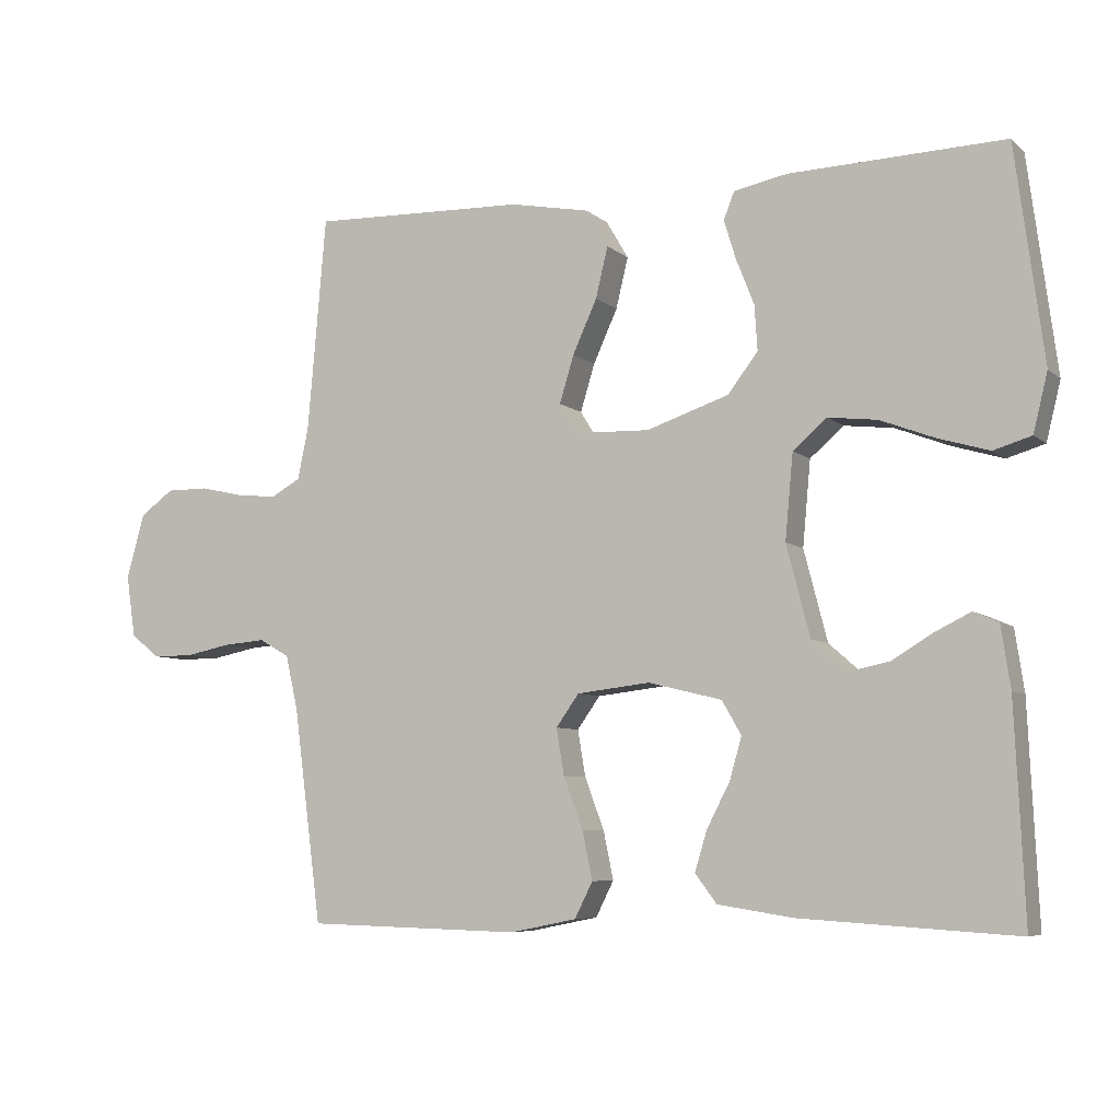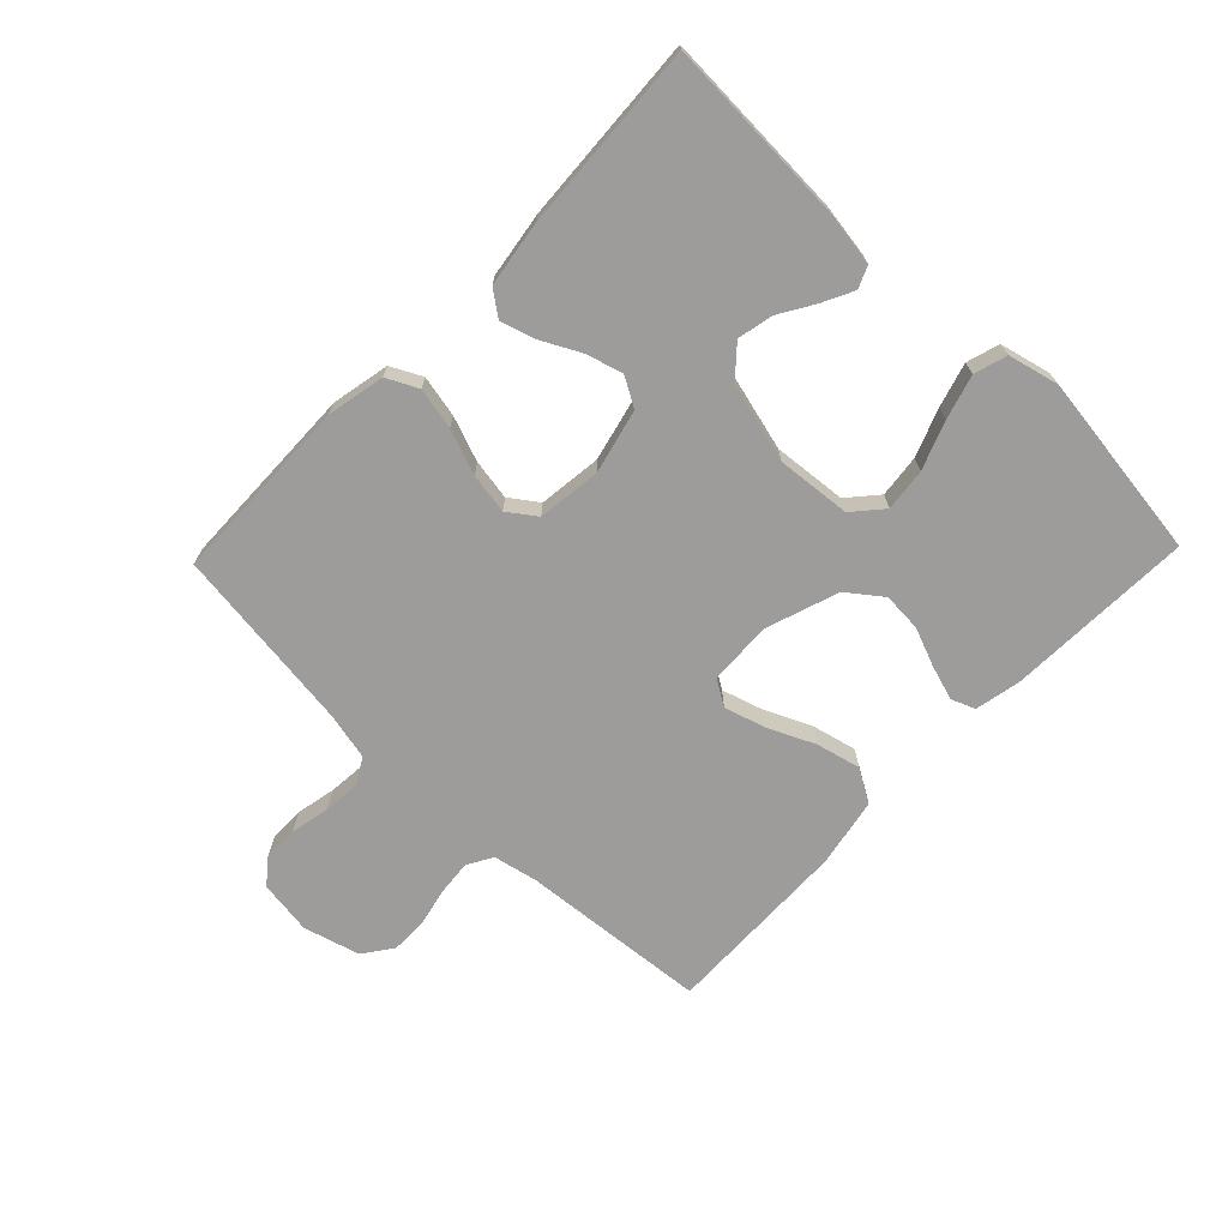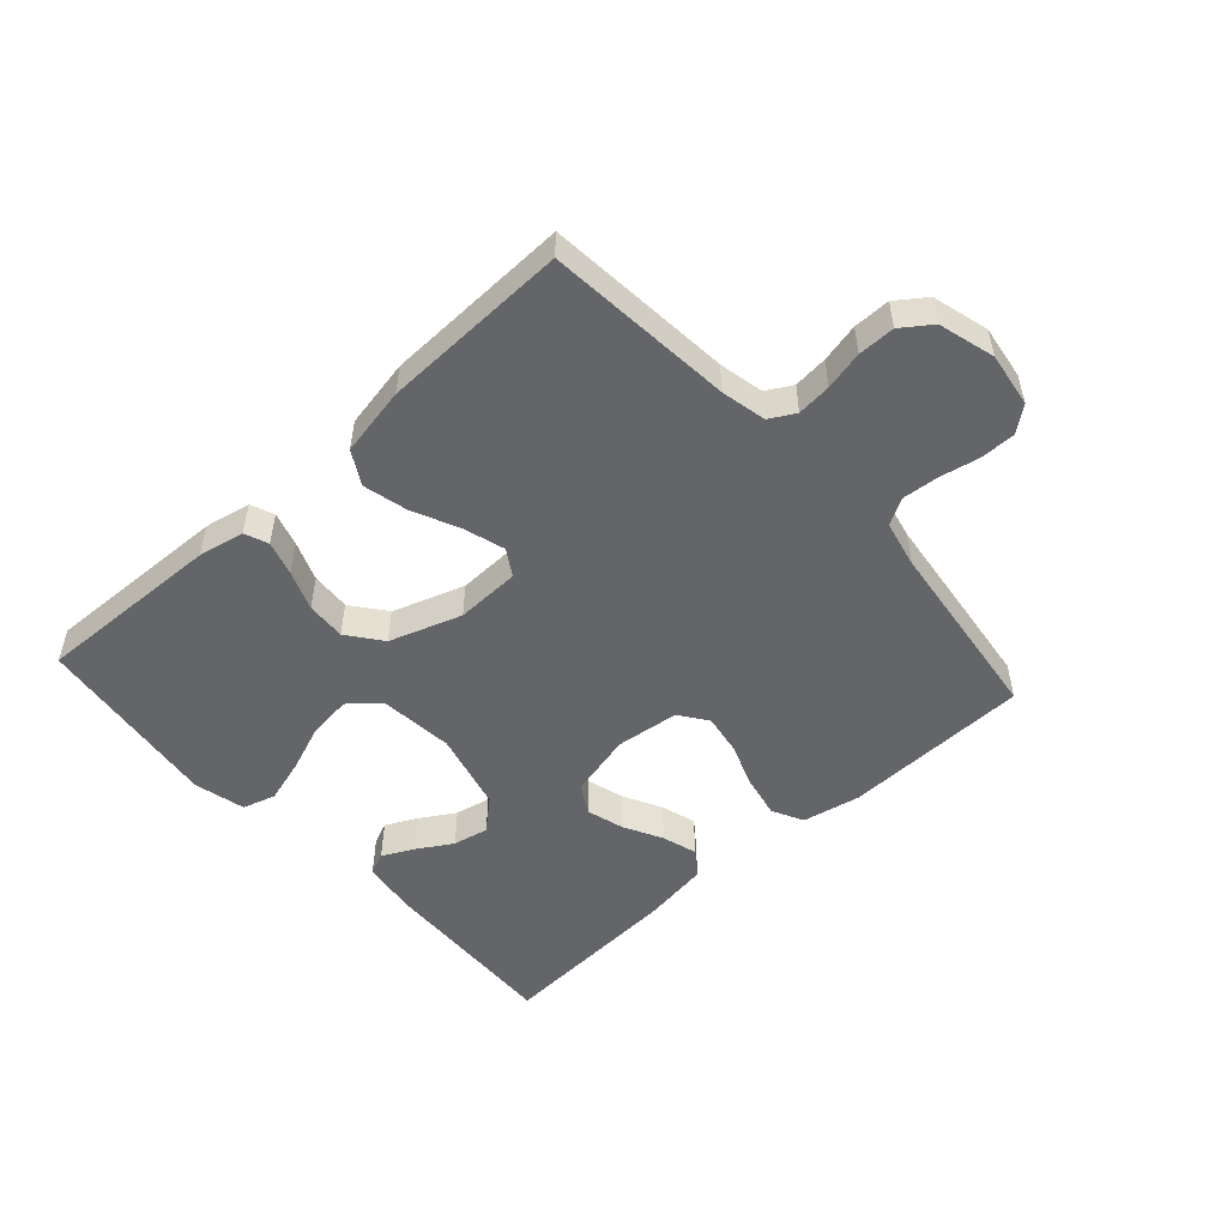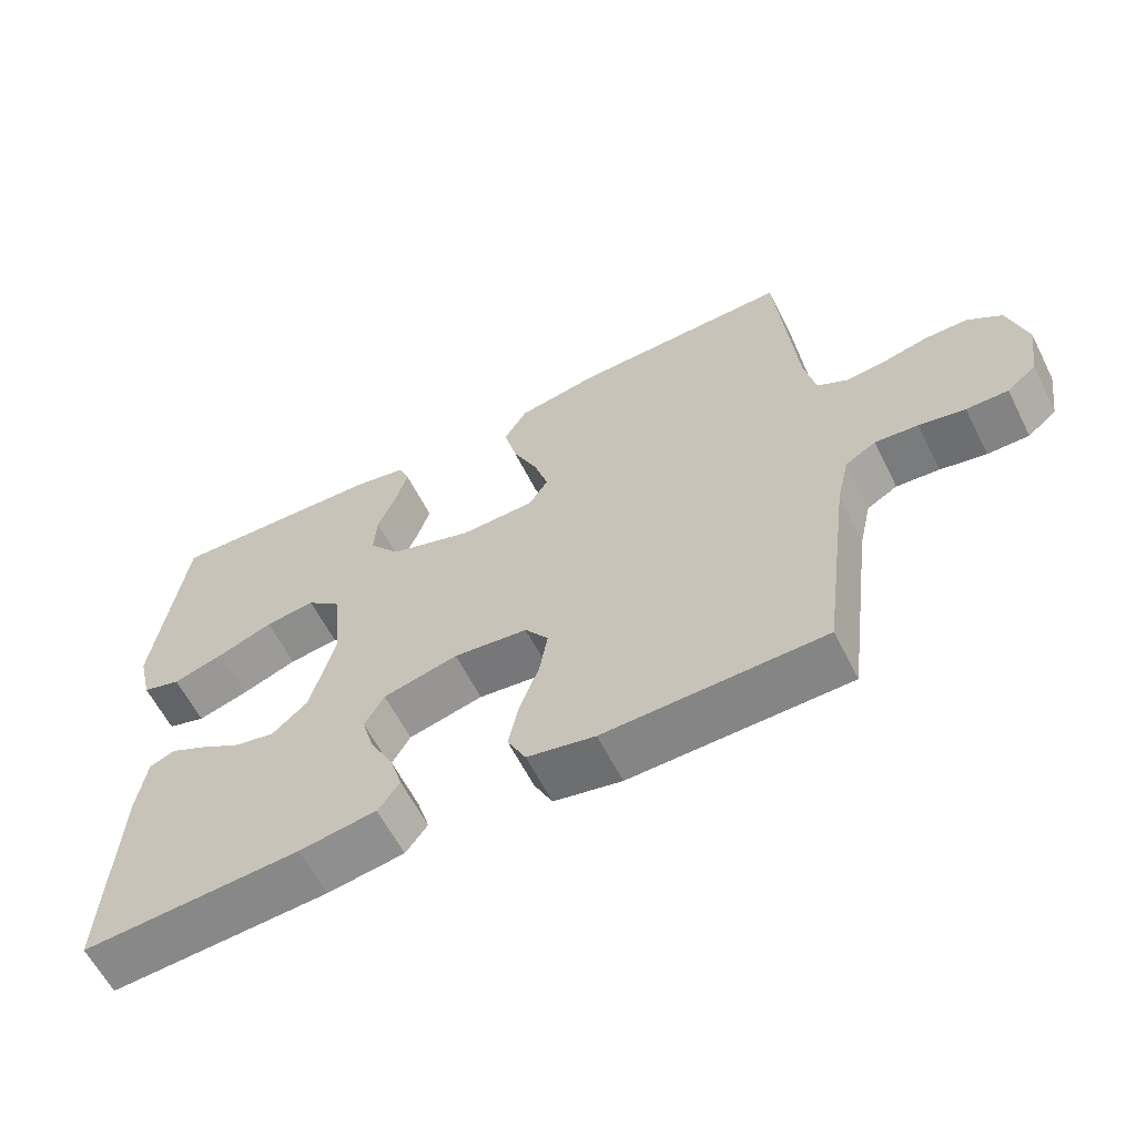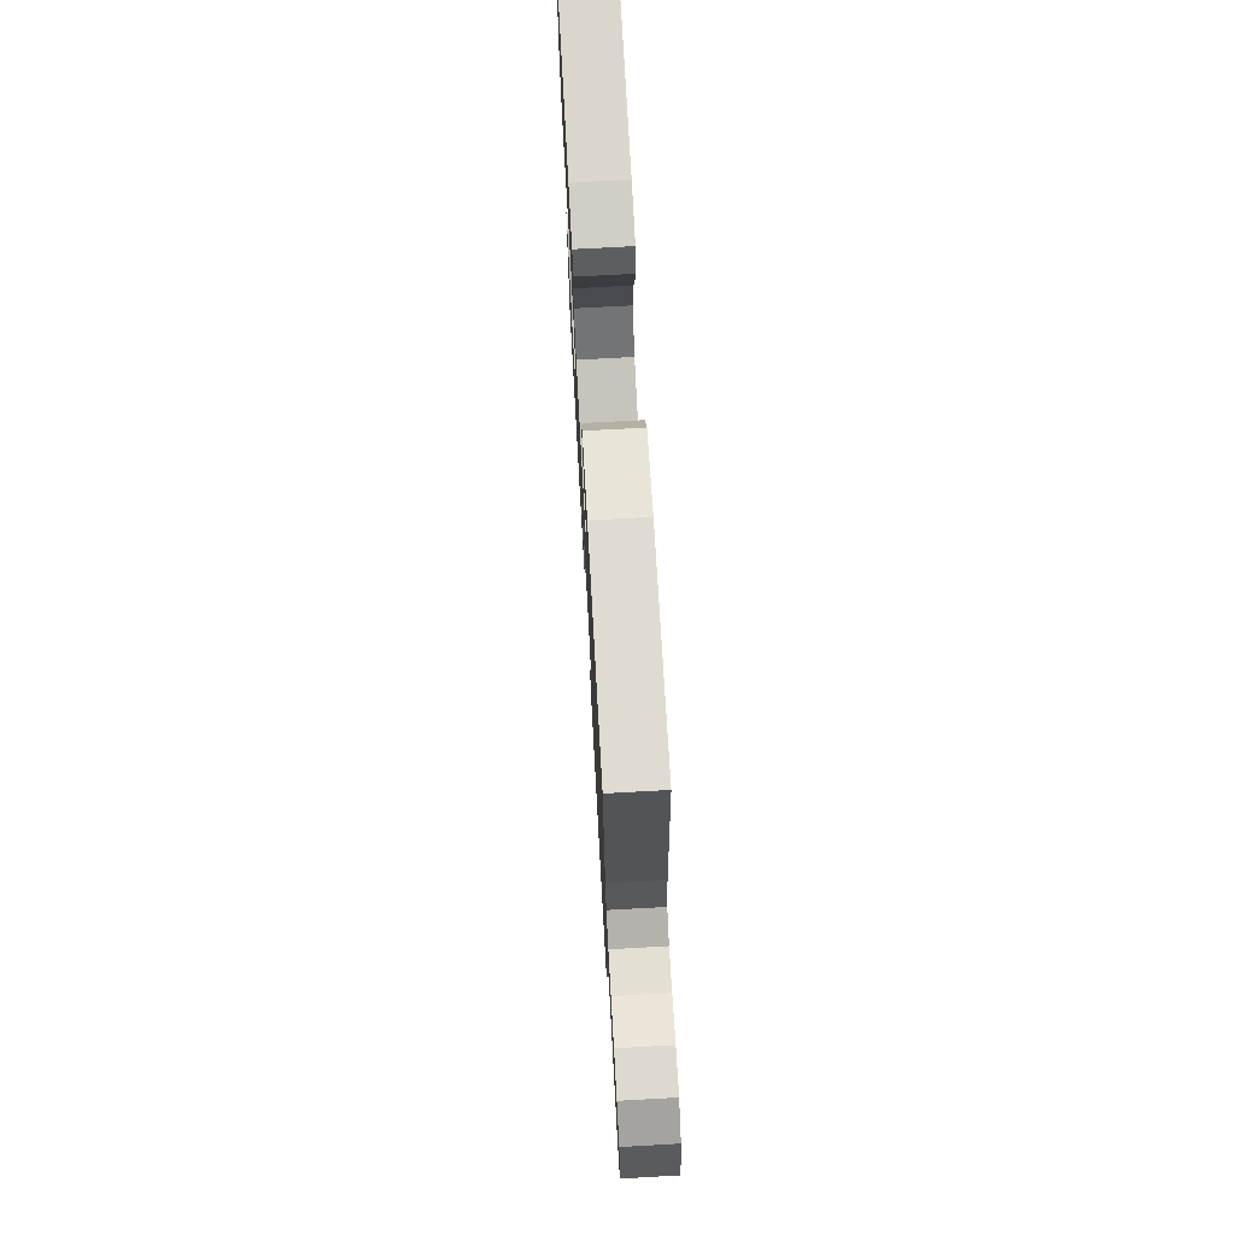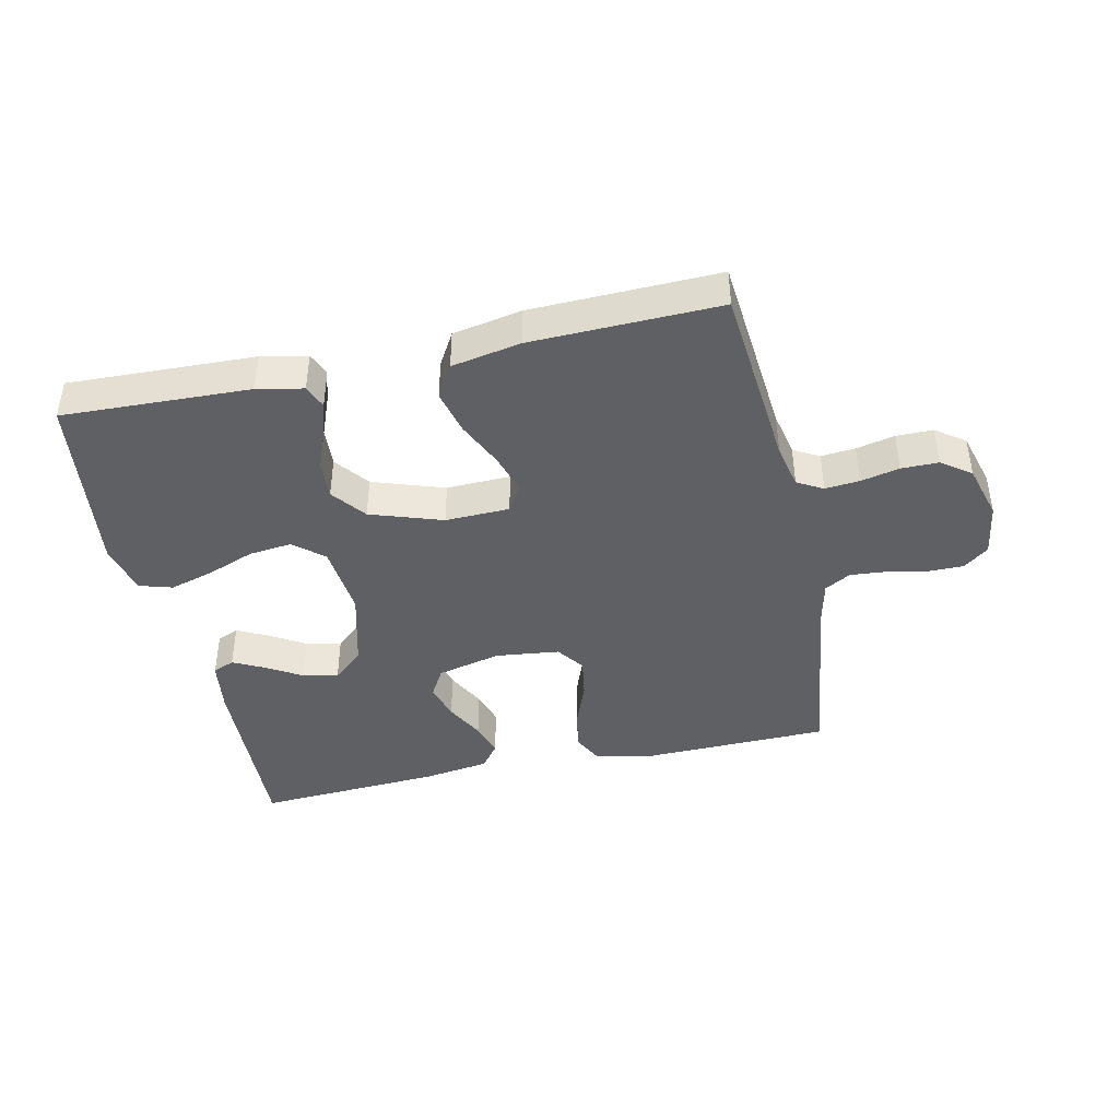
<metadata>
{"format":"obj","ext":"obj","renderer":"f3d","projection":"perspective","resolution":1024,"background":"white","views":[{"elev":-6.4,"azim":-155.3,"up":"+Z"},{"elev":-70.3,"azim":-133.9,"up":"+Y"},{"elev":-51.5,"azim":42.2,"up":"+Y"},{"elev":-61.1,"azim":26.8,"up":"+Z"},{"elev":71.6,"azim":86.8,"up":"+Z"},{"elev":-42.1,"azim":12.4,"up":"+Y"}]}
</metadata>
<code>
v 0.5 0.07 0.5
v 0.526 0.07 0.2
v 0.541 0.07 0.128
v 0.582 0.07 0.105
v 0.637 0.07 0.11
v 0.699 0.07 0.124
v 0.758 0.07 0.124
v 0.805 0.07 0.09
v 0.83 0.07 0
v 0.817 0.07 -0.087
v 0.777 0.07 -0.119
v 0.72 0.07 -0.119
v 0.657 0.07 -0.106
v 0.598 0.07 -0.101
v 0.556 0.07 -0.125
v 0.539 0.07 -0.2
v 0.5 0.07 -0.5
v 0.2 0.07 -0.507
v 0.107 0.07 -0.488
v 0.082 0.07 -0.438
v 0.096 0.07 -0.371
v 0.123 0.07 -0.299
v 0.134 0.07 -0.234
v 0.102 0.07 -0.189
v 0 0.07 -0.177
v -0.103 0.07 -0.202
v -0.13 0.07 -0.249
v -0.113 0.07 -0.308
v -0.081 0.07 -0.37
v -0.064 0.07 -0.426
v -0.094 0.07 -0.466
v -0.2 0.07 -0.482
v -0.5 0.07 -0.5
v -0.486 0.07 -0.2
v -0.473 0.07 -0.114
v -0.438 0.07 -0.099
v -0.388 0.07 -0.124
v -0.332 0.07 -0.158
v -0.275 0.07 -0.17
v -0.226 0.07 -0.127
v -0.193 0.07 0
v -0.204 0.07 0.119
v -0.251 0.07 0.16
v -0.32 0.07 0.152
v -0.396 0.07 0.123
v -0.467 0.07 0.102
v -0.52 0.07 0.118
v -0.54 0.07 0.2
v -0.5 0.07 0.5
v -0.2 0.07 0.489
v -0.126 0.07 0.474
v -0.111 0.07 0.436
v -0.128 0.07 0.381
v -0.153 0.07 0.318
v -0.157 0.07 0.255
v -0.115 0.07 0.2
v 0 0.07 0.161
v 0.103 0.07 0.164
v 0.129 0.07 0.206
v 0.109 0.07 0.272
v 0.075 0.07 0.347
v 0.058 0.07 0.418
v 0.089 0.07 0.471
v 0.2 0.07 0.492
v 0.5 0 0.5
v 0.526 0 0.2
v 0.541 0 0.128
v 0.582 0 0.105
v 0.637 0 0.11
v 0.699 0 0.124
v 0.758 0 0.124
v 0.805 0 0.09
v 0.83 0 0
v 0.817 0 -0.087
v 0.777 0 -0.119
v 0.72 0 -0.119
v 0.657 0 -0.106
v 0.598 0 -0.101
v 0.556 0 -0.125
v 0.539 0 -0.2
v 0.5 0 -0.5
v 0.2 0 -0.507
v 0.107 0 -0.488
v 0.082 0 -0.438
v 0.096 0 -0.371
v 0.123 0 -0.299
v 0.134 0 -0.234
v 0.102 0 -0.189
v 0 0 -0.177
v -0.103 0 -0.202
v -0.13 0 -0.249
v -0.113 0 -0.308
v -0.081 0 -0.37
v -0.064 0 -0.426
v -0.094 0 -0.466
v -0.2 0 -0.482
v -0.5 0 -0.5
v -0.486 0 -0.2
v -0.473 0 -0.114
v -0.438 0 -0.099
v -0.388 0 -0.124
v -0.332 0 -0.158
v -0.275 0 -0.17
v -0.226 0 -0.127
v -0.193 0 0
v -0.204 0 0.119
v -0.251 0 0.16
v -0.32 0 0.152
v -0.396 0 0.123
v -0.467 0 0.102
v -0.52 0 0.118
v -0.54 0 0.2
v -0.5 0 0.5
v -0.2 0 0.489
v -0.126 0 0.474
v -0.111 0 0.436
v -0.128 0 0.381
v -0.153 0 0.318
v -0.157 0 0.255
v -0.115 0 0.2
v 0 0 0.161
v 0.103 0 0.164
v 0.129 0 0.206
v 0.109 0 0.272
v 0.075 0 0.347
v 0.058 0 0.418
v 0.089 0 0.471
v 0.2 0 0.492
f 63 64 1 2
f 60 61 62 63
f 59 60 63 2
f 58 59 2 3
f 57 58 3 4
f 51 52 53 54
f 49 50 51 54
f 49 54 55
f 48 49 55 56
f 44 45 46 47
f 44 47 48 56
f 35 36 37 38
f 33 34 35 38
f 33 38 39
f 32 33 39 40
f 28 29 30 31
f 27 28 31 32
f 19 20 21 22
f 19 22 23
f 16 17 18 19
f 15 16 19 23
f 14 15 23 24
f 10 11 12 13
f 10 13 14
f 9 10 14
f 5 6 7 8
f 4 5 8 9
f 57 4 9 14
f 43 44 56
f 42 43 56 57
f 41 42 57 14
f 27 32 40 41
f 26 27 41
f 25 26 41
f 14 24 25 41
f 66 65 128 127
f 127 126 125 124
f 66 127 124 123
f 67 66 123 122
f 68 67 122 121
f 118 117 116 115
f 118 115 114 113
f 119 118 113
f 120 119 113 112
f 111 110 109 108
f 120 112 111 108
f 102 101 100 99
f 102 99 98 97
f 103 102 97
f 104 103 97 96
f 95 94 93 92
f 96 95 92 91
f 86 85 84 83
f 87 86 83
f 83 82 81 80
f 87 83 80 79
f 88 87 79 78
f 77 76 75 74
f 78 77 74
f 78 74 73
f 72 71 70 69
f 73 72 69 68
f 78 73 68 121
f 120 108 107
f 121 120 107 106
f 78 121 106 105
f 105 104 96 91
f 105 91 90
f 105 90 89
f 105 89 88 78
f 1 65 66 2
f 2 66 67 3
f 3 67 68 4
f 4 68 69 5
f 5 69 70 6
f 6 70 71 7
f 7 71 72 8
f 8 72 73 9
f 9 73 74 10
f 10 74 75 11
f 11 75 76 12
f 12 76 77 13
f 13 77 78 14
f 14 78 79 15
f 15 79 80 16
f 16 80 81 17
f 17 81 82 18
f 18 82 83 19
f 19 83 84 20
f 20 84 85 21
f 21 85 86 22
f 22 86 87 23
f 23 87 88 24
f 24 88 89 25
f 25 89 90 26
f 26 90 91 27
f 27 91 92 28
f 28 92 93 29
f 29 93 94 30
f 30 94 95 31
f 31 95 96 32
f 32 96 97 33
f 33 97 98 34
f 34 98 99 35
f 35 99 100 36
f 36 100 101 37
f 37 101 102 38
f 38 102 103 39
f 39 103 104 40
f 40 104 105 41
f 41 105 106 42
f 42 106 107 43
f 43 107 108 44
f 44 108 109 45
f 45 109 110 46
f 46 110 111 47
f 47 111 112 48
f 48 112 113 49
f 49 113 114 50
f 50 114 115 51
f 51 115 116 52
f 52 116 117 53
f 53 117 118 54
f 54 118 119 55
f 55 119 120 56
f 56 120 121 57
f 57 121 122 58
f 58 122 123 59
f 59 123 124 60
f 60 124 125 61
f 61 125 126 62
f 62 126 127 63
f 63 127 128 64
f 64 128 65 1

</code>
